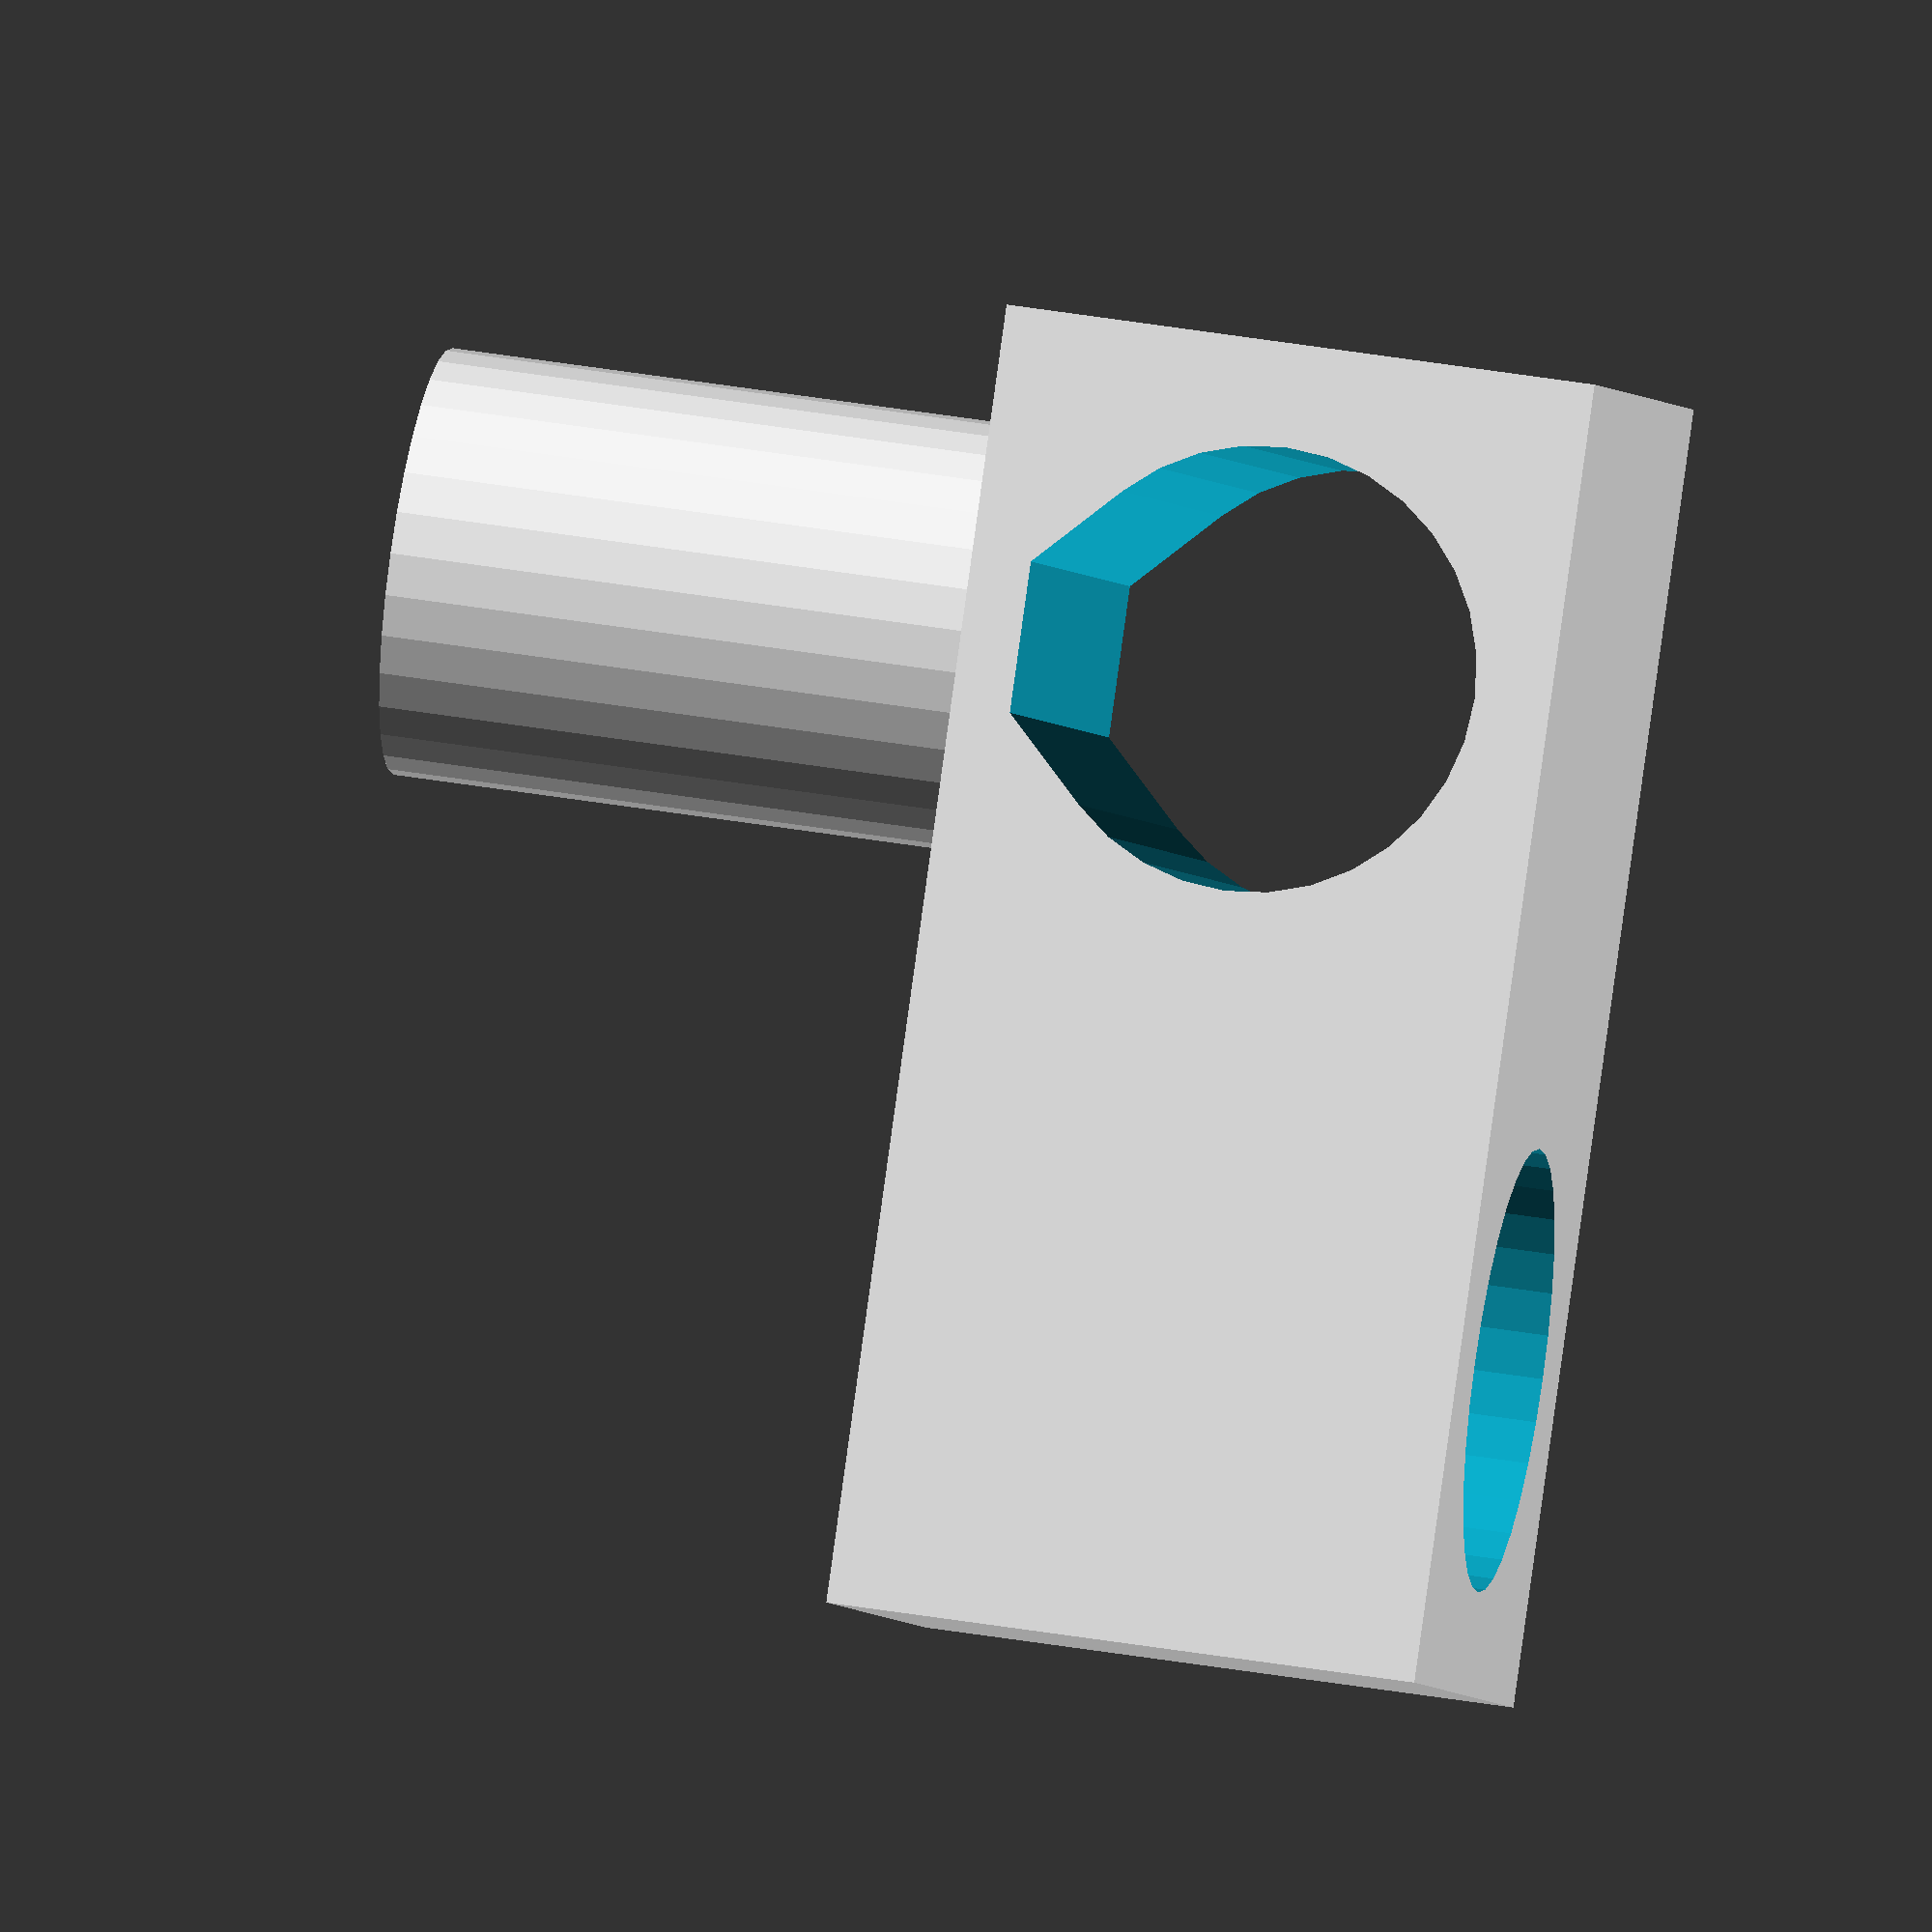
<openscad>
// A correct 8mm test for fiting bearing and rods

wall = 4;
ll = 11;
xx = 12;

$fn=32;

shaft = 7.888; //7.84828
hole = 8.1993; //8,15



difference() {
    union() {
        
        translate([0,xx,0]) cylinder(d=shaft, h=ll*2);
        translate([-xx/2,-xx/2,0]) cube([xx,xx*2,ll]);
        
    }
    translate([0,0,-1])  cylinder(d=hole, h=ll*2);
    //translate([-xx,xx,ll/2]) rotate([0,90,0]) cylinder(d=hole, h=ll*2);
    translate([-xx,xx,ll/2]) flatteardrop(radius=hole/2, length=100, angle=90, luck=0.3);
    
}
//translate([-xx,xx,ll/2]) rotate([0,90,0]) cylinder(d=hole, h=ll*2);

module flatteardrop(radius=5, length=10, angle=90, luck=0) {
	//$fn=resolution(radius);

	sx1 = radius * sin(-45);
	sx2 = radius * -sin(-45);
	sy = radius * -cos(-45);
	ex = 0;
	ey = (sin(-135) + cos(-135)) * radius;

	dx= ex-sx1;
	dy = ey-sy;

	eys = -radius-luck;
	dys = eys-sy;
	ex1 = sy+dys*dx/dy;
	ex2 = -ex1;

	rotate([0, angle, 0]) union() {
		linear_extrude(height = length, center = true, convexity = radius, twist = 0)
			circle(r = radius);
		linear_extrude(height = length, center = true, convexity = radius, twist = 0)
			polygon(points = [
				[sy, sx1],
				[sy, sx2],
				[eys, ex2],
				[eys, ex1]],
				paths = [[0, 1, 2, 3]]);
	}
}

</openscad>
<views>
elev=319.3 azim=317.7 roll=101.8 proj=o view=wireframe
</views>
